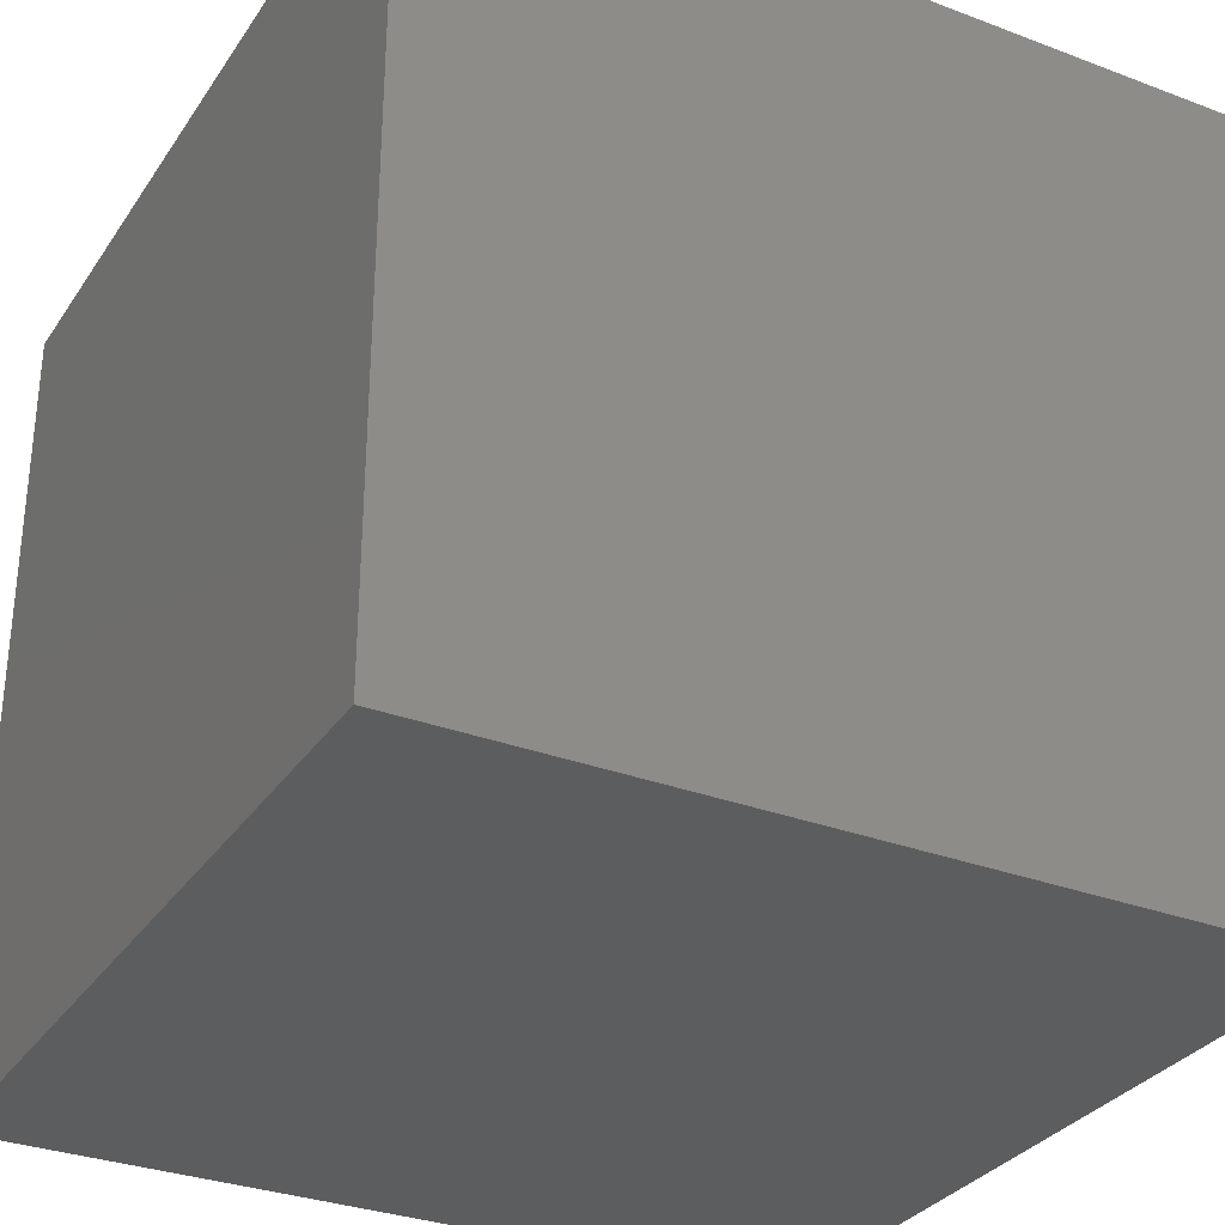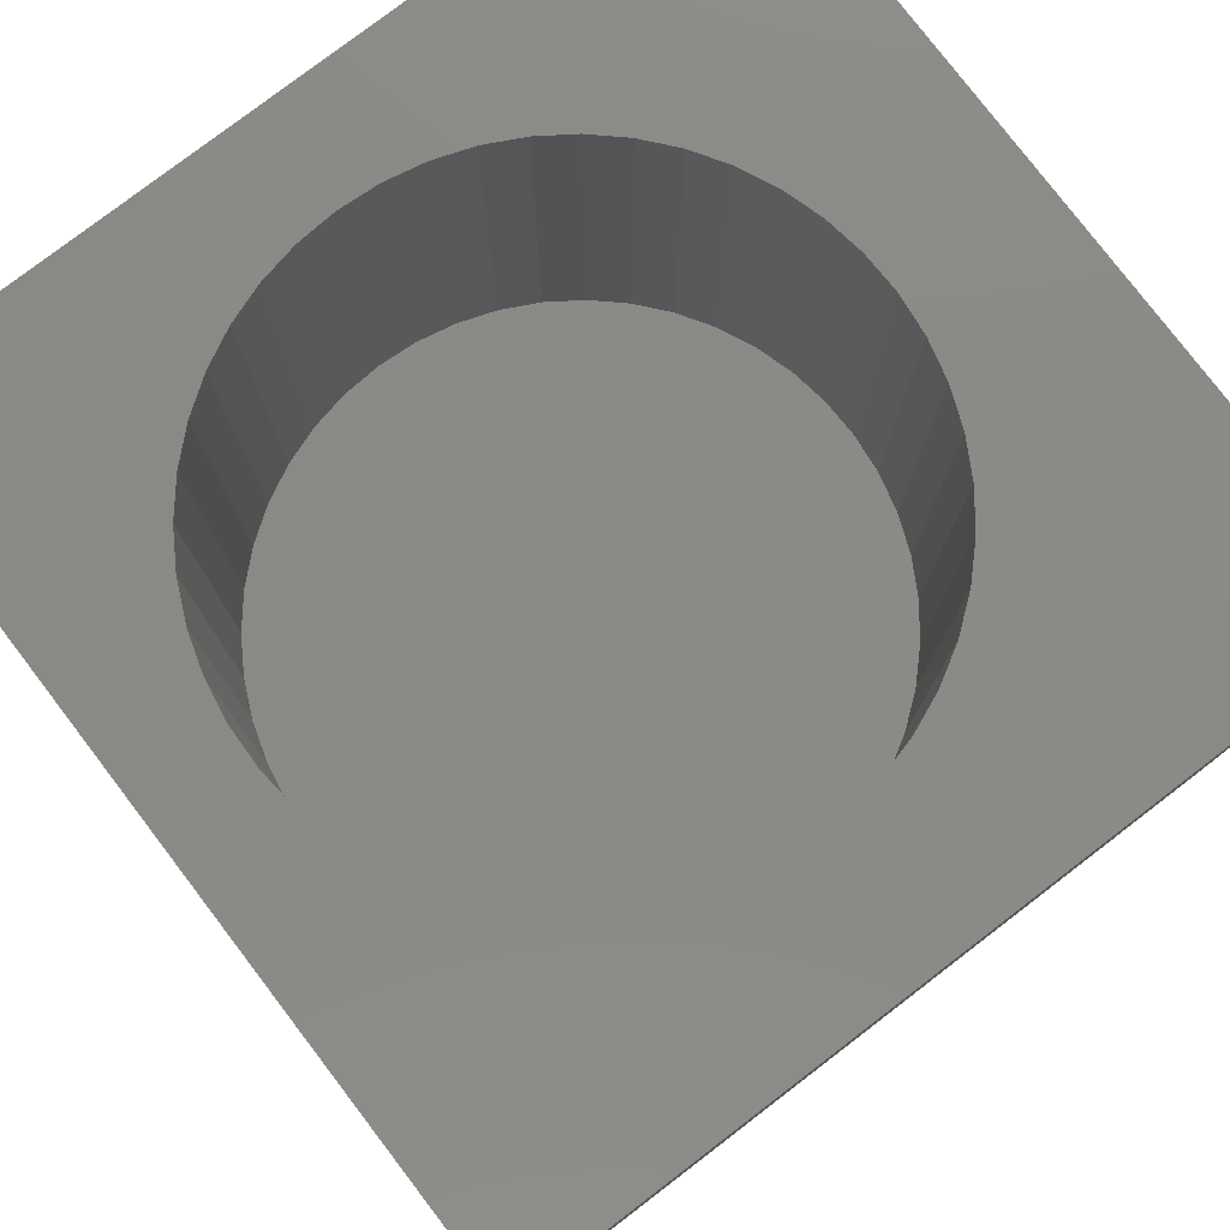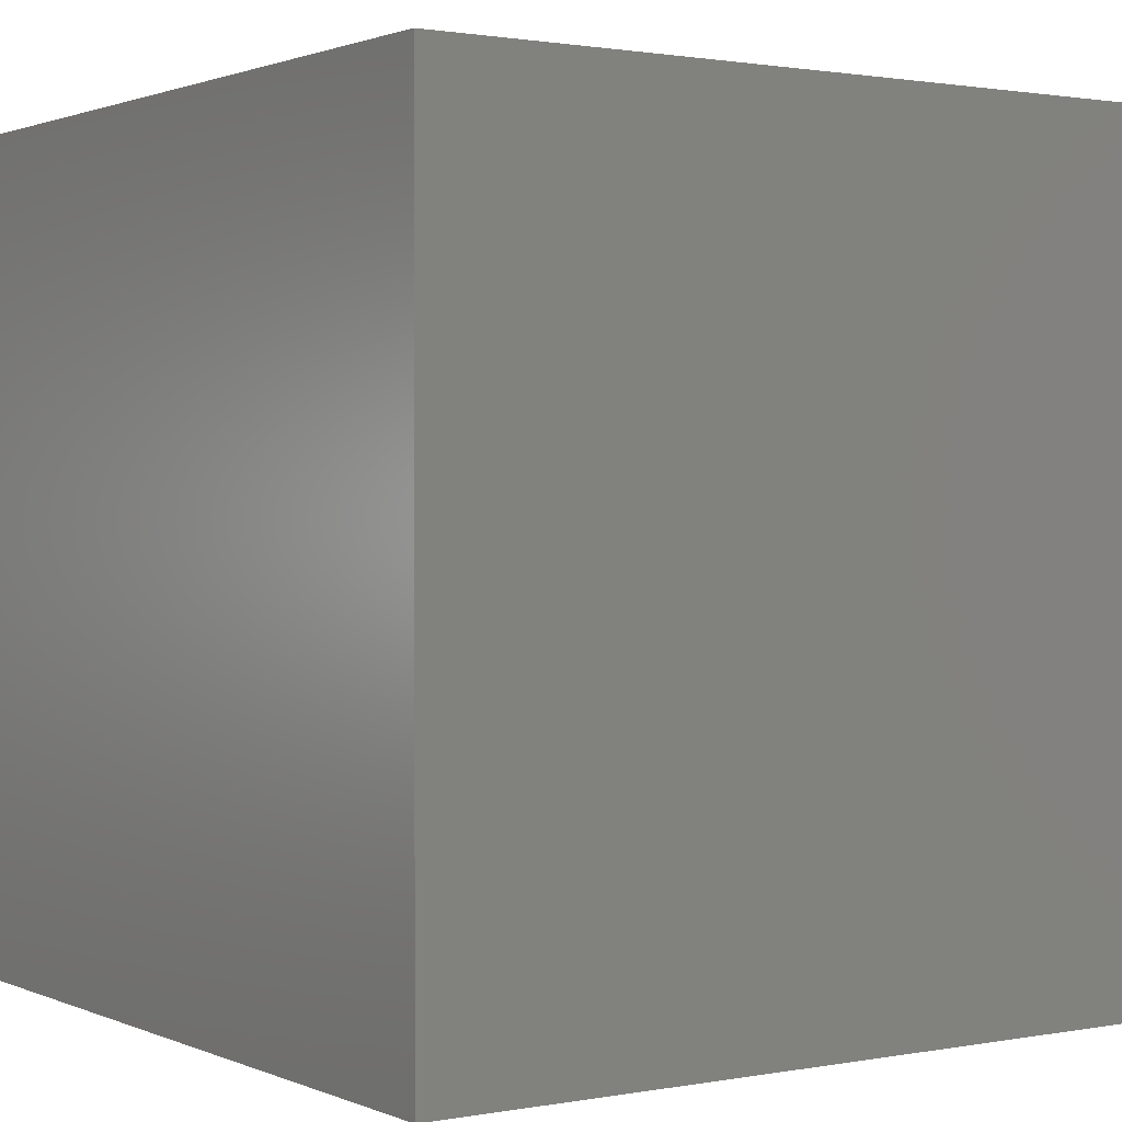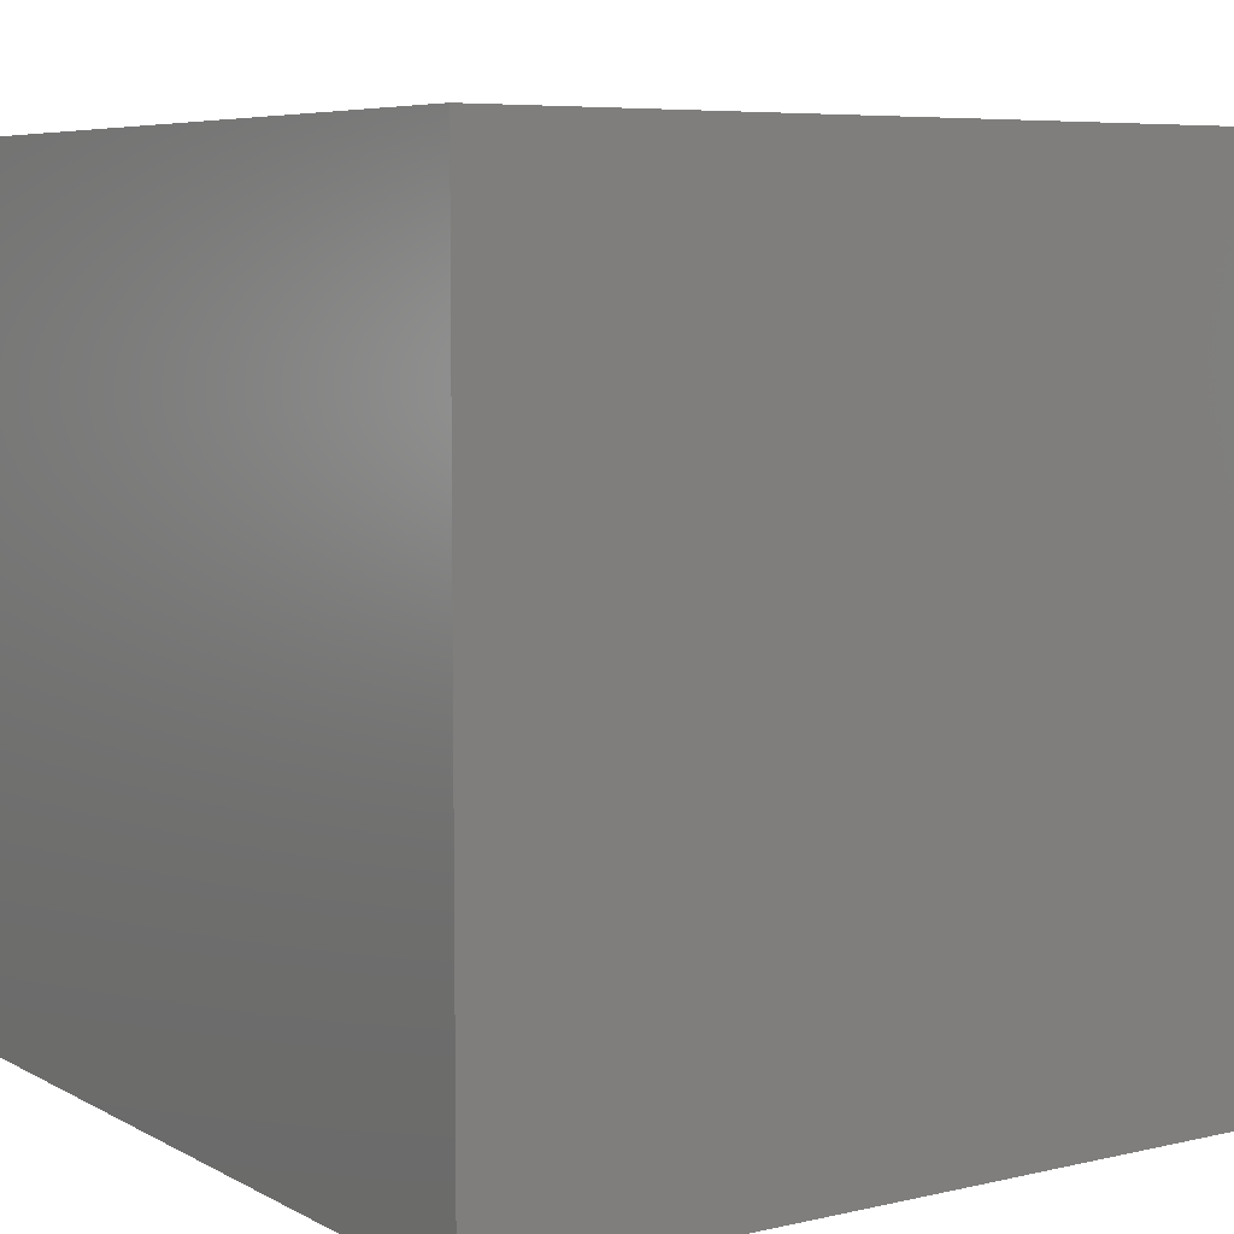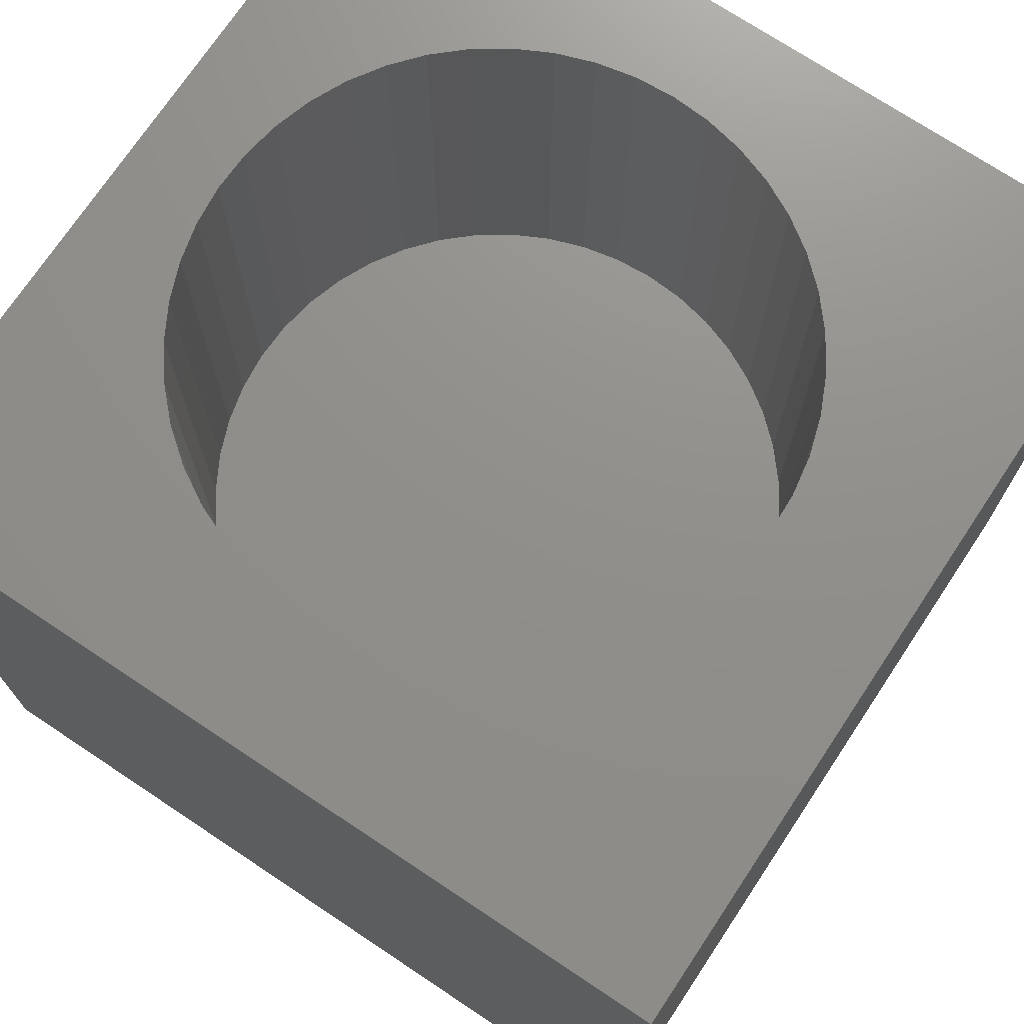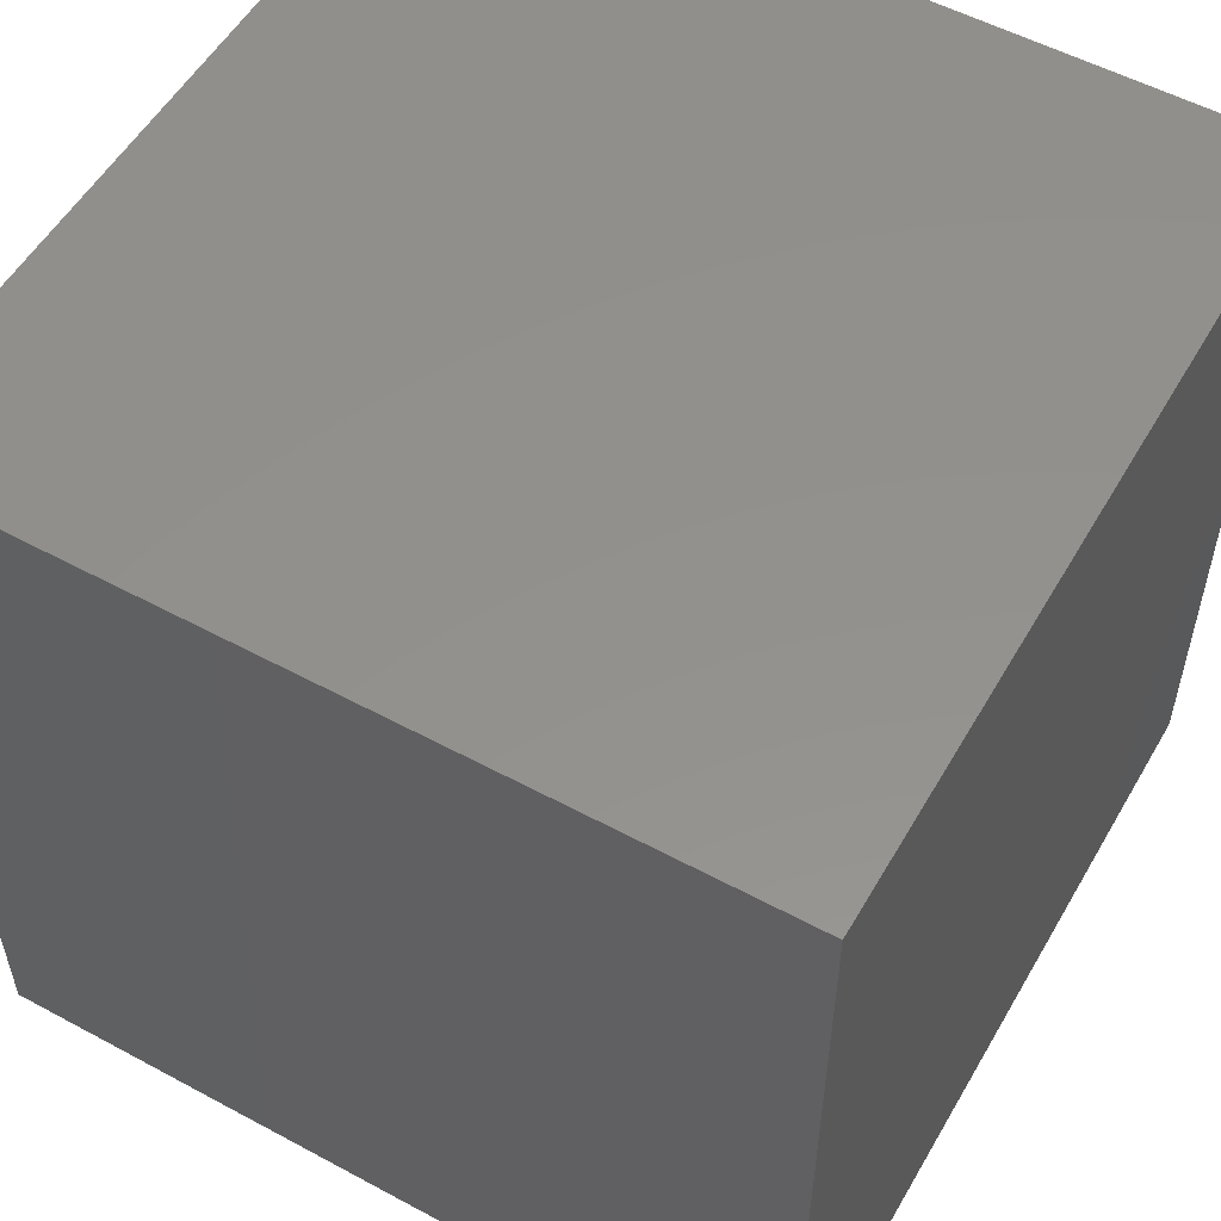
<metadata>
{"format":"stl","ext":"stl","renderer":"f3d","projection":"perspective","resolution":1024,"background":"white","views":[{"elev":-31.5,"azim":151.8,"up":"+Z"},{"elev":79.0,"azim":-127.4,"up":"+Z"},{"elev":1.3,"azim":145.9,"up":"+Z"},{"elev":6.5,"azim":-33.9,"up":"+Z"},{"elev":72.8,"azim":-56.4,"up":"+Z"},{"elev":54.5,"azim":119.7,"up":"+Y"}]}
</metadata>
<code>
# stl→obj: 102 verts, 200 faces
v 0 10 10
v 0 10 0
v 0 0 10
v 0 0 0
v 6.89 8.483 10
v 7.295 8.225 10
v 10 10 10
v 7.662 7.915 10
v 7.984 7.559 10
v 10 0 10
v 8.629 4.382 10
v 8.472 3.928 10
v 7.662 2.748 10
v 7.295 2.438 10
v 2.2 7.365 10
v 2.497 7.742 10
v 5.523 8.907 10
v 5.996 8.827 10
v 6.455 8.685 10
v 8.255 7.163 10
v 8.472 6.734 10
v 8.629 6.281 10
v 8.725 5.81 10
v 8.757 5.331 10
v 8.725 4.852 10
v 8.255 3.499 10
v 7.984 3.104 10
v 6.89 2.179 10
v 6.455 1.977 10
v 5.996 1.835 10
v 4.098 1.898 10
v 3.65 2.071 10
v 2.842 8.076 10
v 3.229 8.361 10
v 3.65 8.591 10
v 3.229 2.302 10
v 2.842 2.586 10
v 2.497 2.92 10
v 4.098 8.764 10
v 4.565 8.875 10
v 5.043 8.923 10
v 5.523 1.755 10
v 5.043 1.739 10
v 4.565 1.787 10
v 2.2 3.297 10
v 1.955 3.71 10
v 1.768 4.152 10
v 1.641 4.615 10
v 1.577 5.091 10
v 1.577 5.571 10
v 1.641 6.047 10
v 1.768 6.51 10
v 1.955 6.952 10
v 10 10 0
v 10 0 0
v 8.725 4.852 4.709
v 8.757 5.331 4.709
v 8.725 5.81 4.709
v 8.629 6.281 4.709
v 8.472 6.734 4.709
v 8.255 7.163 4.709
v 7.984 7.559 4.709
v 7.662 7.915 4.709
v 7.295 8.225 4.709
v 6.89 8.483 4.709
v 6.455 8.685 4.709
v 5.996 8.827 4.709
v 5.523 8.907 4.709
v 5.043 8.923 4.709
v 4.565 8.875 4.709
v 4.098 8.764 4.709
v 3.65 8.591 4.709
v 3.229 8.361 4.709
v 2.842 8.076 4.709
v 2.497 7.742 4.709
v 2.2 7.365 4.709
v 1.955 6.952 4.709
v 1.768 6.51 4.709
v 1.641 6.047 4.709
v 1.577 5.571 4.709
v 1.577 5.091 4.709
v 1.641 4.615 4.709
v 1.768 4.152 4.709
v 1.955 3.71 4.709
v 2.2 3.297 4.709
v 2.497 2.92 4.709
v 2.842 2.586 4.709
v 3.229 2.302 4.709
v 3.65 2.071 4.709
v 4.098 1.898 4.709
v 4.565 1.787 4.709
v 5.043 1.739 4.709
v 5.523 1.755 4.709
v 5.996 1.835 4.709
v 6.455 1.977 4.709
v 6.89 2.179 4.709
v 7.295 2.438 4.709
v 7.662 2.748 4.709
v 7.984 3.104 4.709
v 8.255 3.499 4.709
v 8.472 3.928 4.709
v 8.629 4.382 4.709
f 1 2 3
f 3 2 4
f 5 6 7
f 7 6 8
f 7 8 9
f 10 11 12
f 10 13 14
f 15 16 1
f 17 18 7
f 7 18 19
f 7 19 5
f 9 20 7
f 7 20 21
f 7 21 22
f 22 23 7
f 7 23 24
f 7 24 10
f 10 24 25
f 10 25 11
f 12 26 10
f 10 26 27
f 10 27 13
f 14 28 10
f 10 28 29
f 10 29 30
f 31 32 3
f 16 33 1
f 1 33 34
f 1 34 35
f 32 36 3
f 3 36 37
f 3 37 38
f 35 39 1
f 1 39 40
f 1 40 7
f 7 40 41
f 7 41 17
f 30 42 10
f 10 42 43
f 10 43 3
f 3 43 44
f 3 44 31
f 38 45 3
f 3 45 46
f 3 46 47
f 47 48 3
f 3 48 49
f 3 49 1
f 1 49 50
f 1 50 51
f 51 52 1
f 1 52 53
f 1 53 15
f 54 7 55
f 55 7 10
f 2 54 4
f 4 54 55
f 7 54 1
f 1 54 2
f 55 10 4
f 4 10 3
f 56 24 57
f 57 24 23
f 57 23 58
f 58 23 22
f 58 22 59
f 59 22 21
f 59 21 60
f 60 21 20
f 60 20 61
f 61 20 9
f 61 9 62
f 62 9 8
f 62 8 63
f 63 8 6
f 63 6 64
f 64 6 5
f 64 5 65
f 65 5 19
f 65 19 66
f 66 19 18
f 66 18 67
f 67 18 17
f 67 17 68
f 68 17 41
f 68 41 69
f 69 41 40
f 69 40 70
f 70 40 39
f 70 39 71
f 71 39 35
f 71 35 72
f 72 35 34
f 72 34 73
f 73 34 33
f 73 33 74
f 74 33 16
f 74 16 75
f 75 16 15
f 75 15 76
f 76 15 53
f 76 53 77
f 77 53 52
f 77 52 78
f 78 52 51
f 78 51 79
f 79 51 50
f 79 50 80
f 80 50 49
f 80 49 81
f 81 49 48
f 81 48 82
f 82 48 47
f 82 47 83
f 83 47 46
f 83 46 84
f 84 46 45
f 84 45 85
f 85 45 38
f 85 38 86
f 86 38 37
f 86 37 87
f 87 37 36
f 87 36 88
f 88 36 32
f 88 32 89
f 89 32 31
f 89 31 90
f 90 31 44
f 90 44 91
f 91 44 43
f 91 43 92
f 92 43 42
f 92 42 93
f 93 42 30
f 93 30 94
f 94 30 29
f 94 29 95
f 95 29 28
f 95 28 96
f 96 28 14
f 96 14 97
f 97 14 13
f 97 13 98
f 98 13 27
f 98 27 99
f 99 27 26
f 99 26 100
f 100 26 12
f 100 12 101
f 101 12 11
f 101 11 102
f 102 11 25
f 102 25 56
f 56 25 24
f 78 79 71
f 58 59 79
f 82 56 81
f 81 56 80
f 88 89 56
f 56 89 90
f 56 90 91
f 80 56 79
f 79 56 57
f 79 57 58
f 59 60 79
f 79 60 61
f 79 61 62
f 78 71 77
f 62 63 79
f 79 63 64
f 79 64 65
f 65 66 79
f 79 66 67
f 79 67 68
f 82 83 56
f 56 83 84
f 56 84 85
f 91 92 56
f 56 92 93
f 56 93 94
f 94 95 56
f 56 95 96
f 56 96 97
f 99 100 101
f 68 69 79
f 79 69 70
f 79 70 71
f 85 86 56
f 56 86 87
f 56 87 88
f 97 98 56
f 56 98 99
f 56 99 102
f 102 99 101
f 77 71 76
f 76 71 72
f 76 72 75
f 75 72 73
f 75 73 74

</code>
